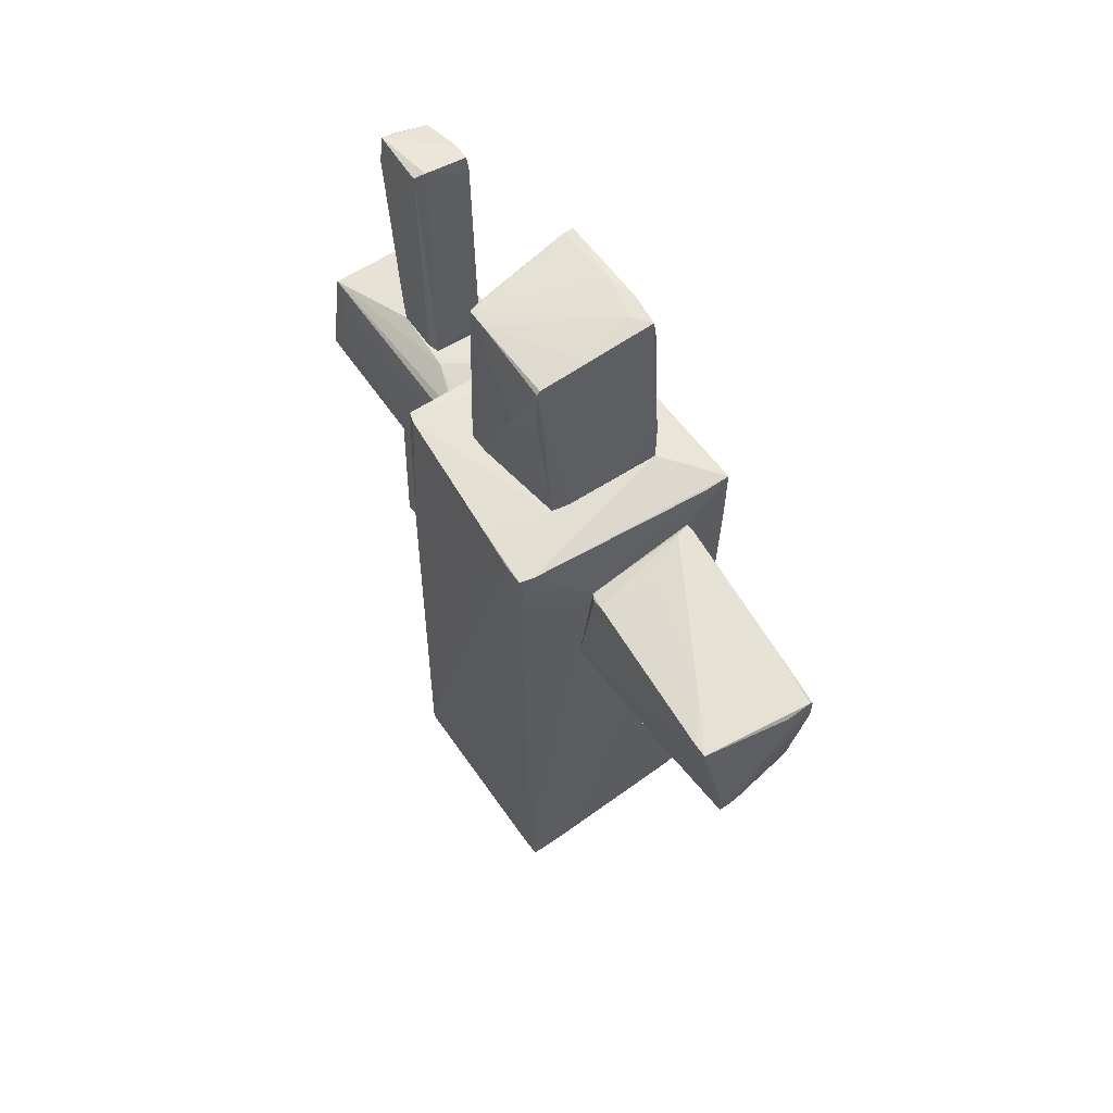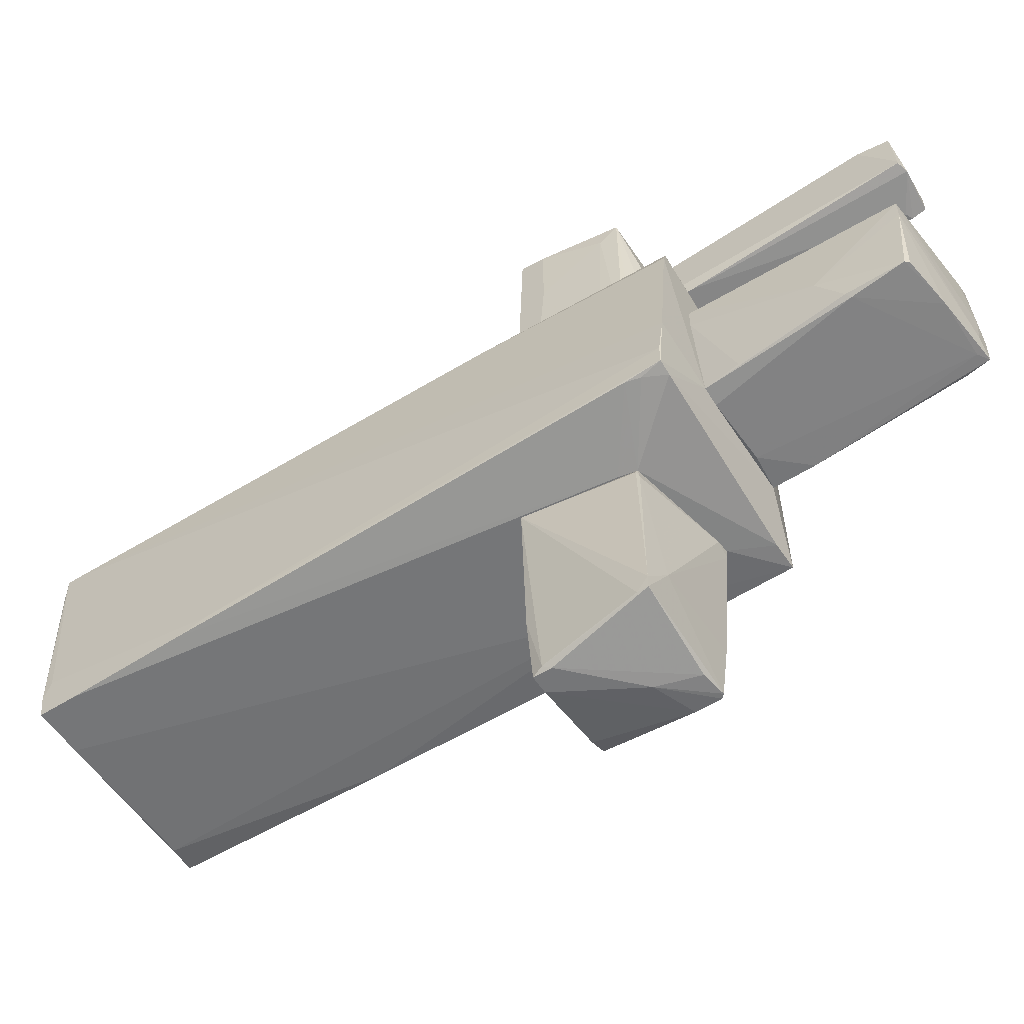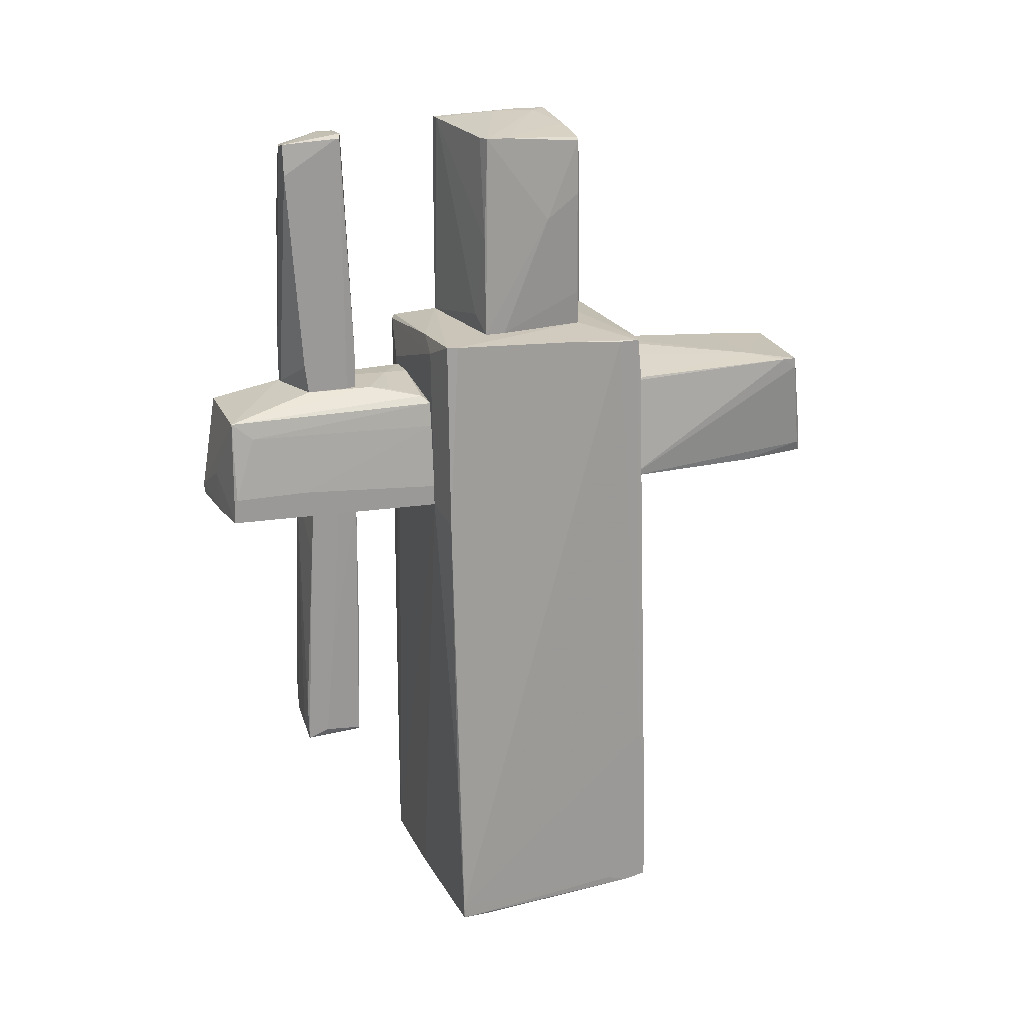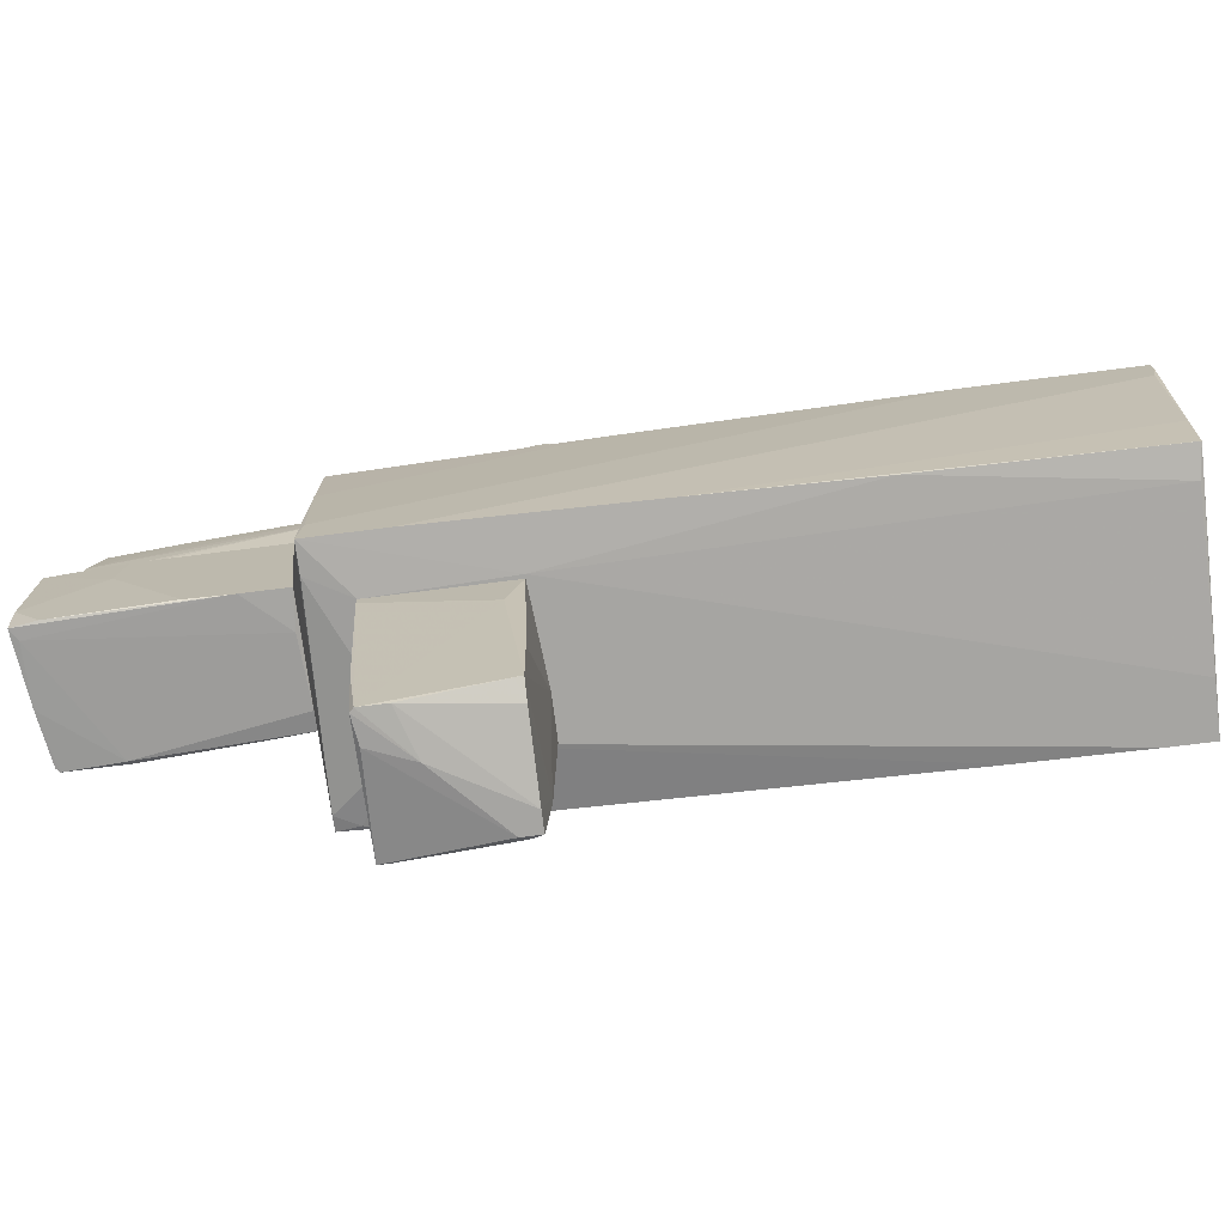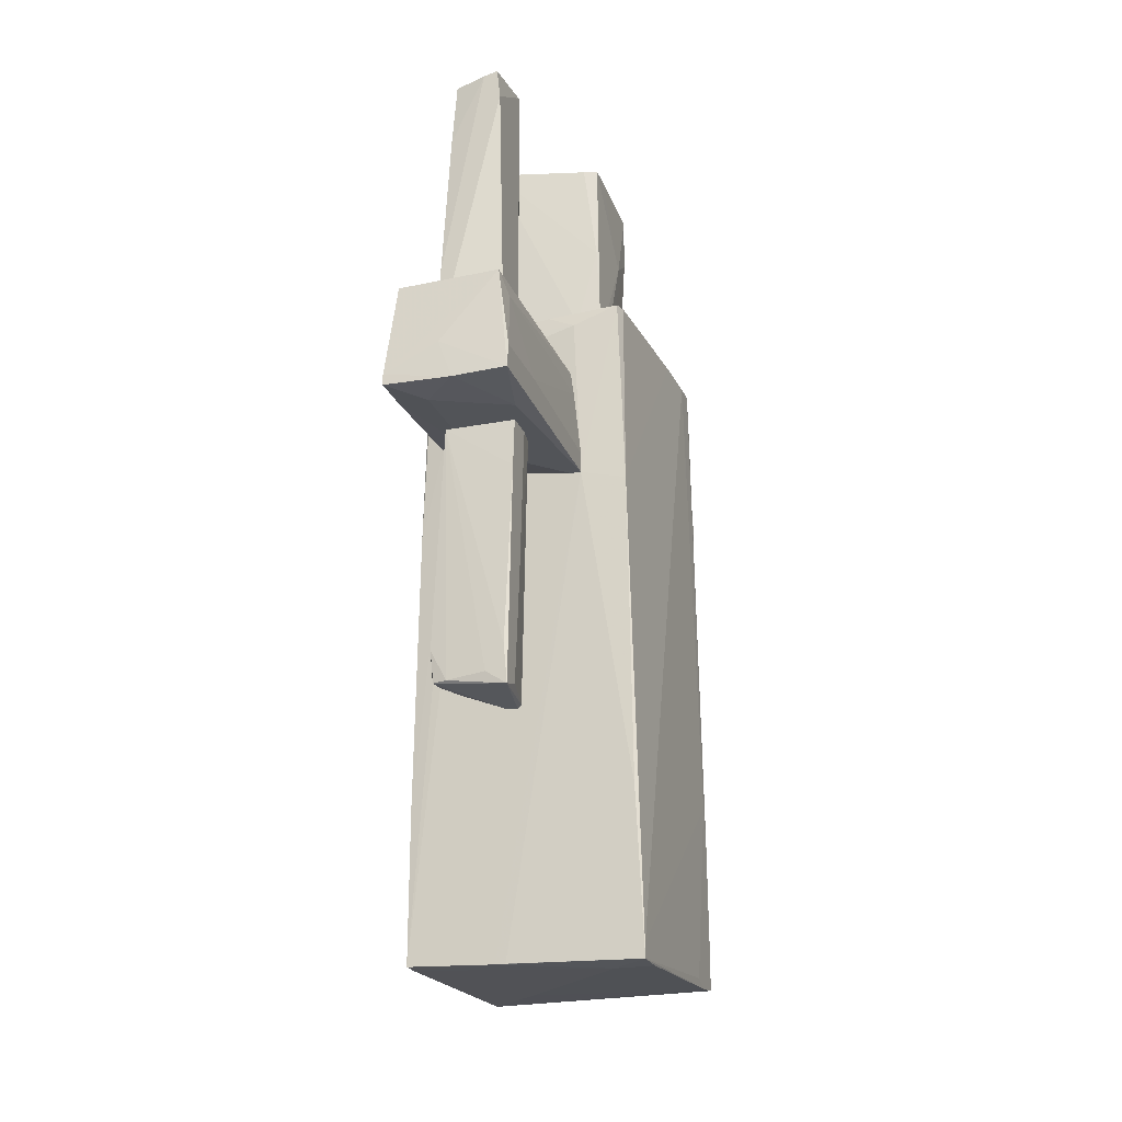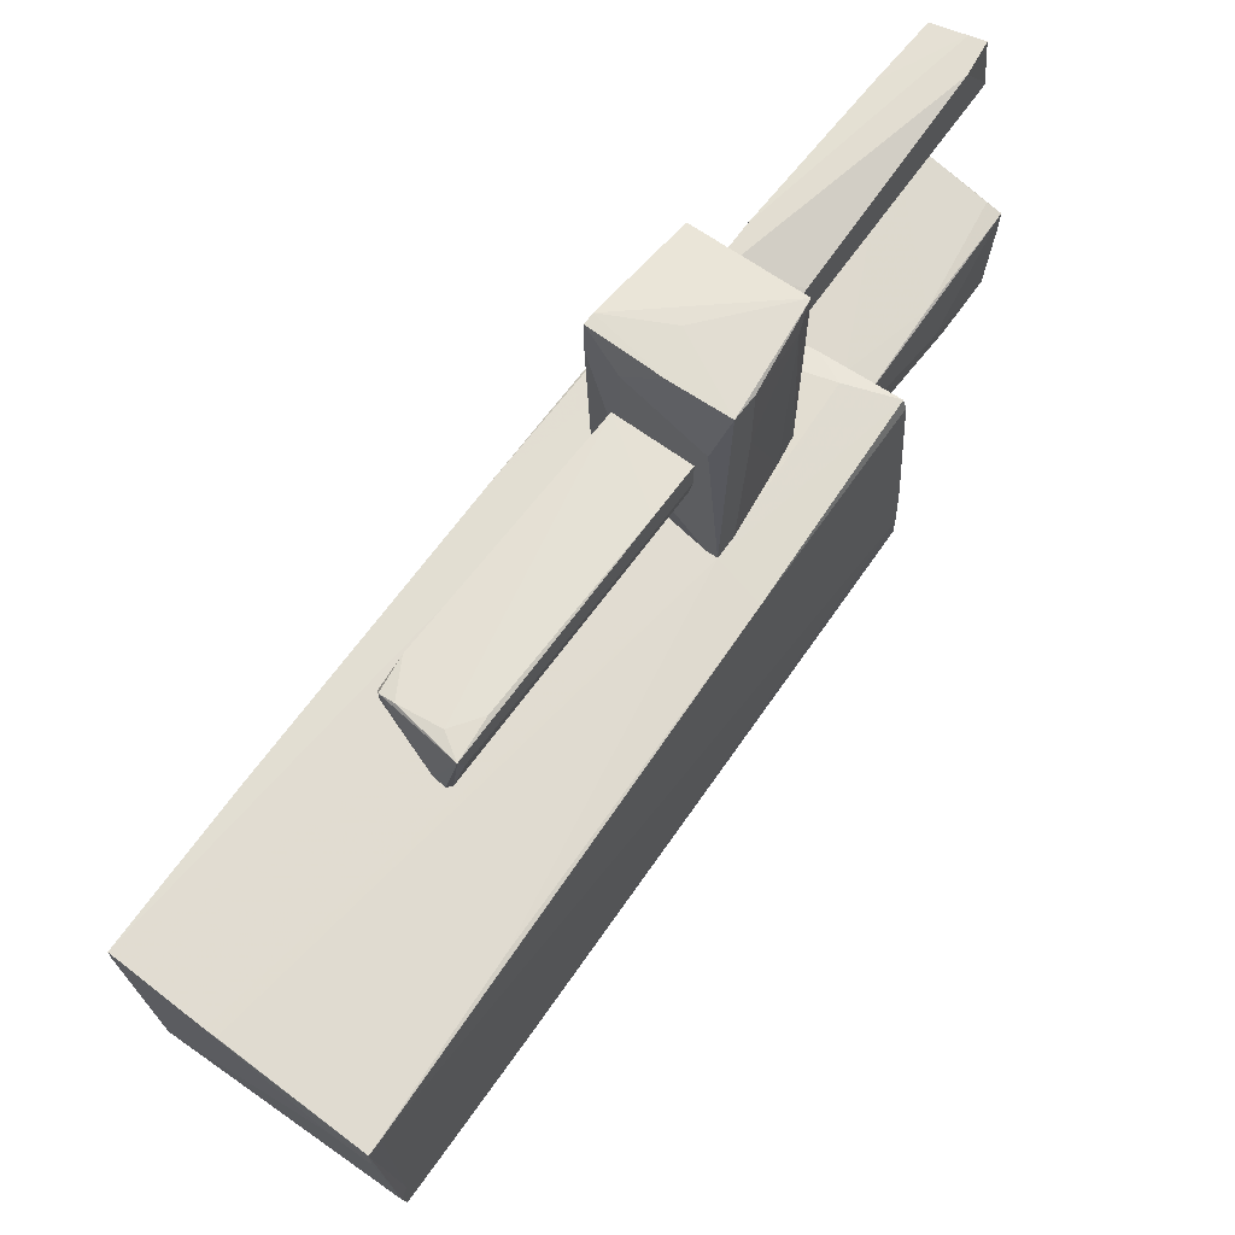
<metadata>
{"format":"obj","ext":"obj","renderer":"f3d","projection":"perspective","resolution":1024,"background":"white","views":[{"elev":61.5,"azim":144.8,"up":"+Y"},{"elev":-56.8,"azim":123.3,"up":"+Z"},{"elev":20.3,"azim":69.3,"up":"+Y"},{"elev":-73.8,"azim":-82.8,"up":"+Z"},{"elev":-23.0,"azim":18.2,"up":"+Y"},{"elev":68.5,"azim":35.6,"up":"+Z"}]}
</metadata>
<code>
o convex_0
v -0.01316 1.603 -1.616
v 0.4662 0.4848 -2.671
v 0.4982 0.4848 -2.671
v -0.4286 1.571 -3.278
v -0.5885 0.5489 -1.329
v -0.4925 0.5168 -3.151
v 0.5941 1.571 -3.151
v 0.5621 0.4848 -1.329
v -0.5885 1.667 -1.329
v 0.4343 1.476 -1.329
v 0.4662 0.5168 -3.31
v -0.4605 1.316 -3.278
v 0.4662 1.508 -1.489
v 0.2105 0.4848 -1.329
v -0.5885 0.6766 -1.776
v 0.4982 0.6127 -3.278
v -0.4605 1.539 -3.278
v 0.3383 1.603 -2.735
v -0.07694 1.188 -3.31
v -0.3327 0.5168 -3.214
v -0.5885 1.667 -1.425
v 0.5941 1.571 -3.023
v 0.5941 1.475 -3.151
v 0.3065 0.5168 -3.31
v -0.4605 1.667 -1.361
v -0.5245 0.5168 -2.639
v 0.4662 0.6766 -3.31
v -0.2049 1.539 -3.278
v 0.4662 1.475 -1.393
v -0.4925 1.603 -2.735
f 21 18 30
f 2 3 8
f 5 8 9
f 9 8 10
f 3 2 11
f 6 2 14
f 2 8 14
f 8 5 14
f 5 9 15
f 8 3 16
f 3 11 16
f 12 6 17
f 6 15 17
f 7 4 18
f 1 13 18
f 17 4 19
f 12 17 19
f 2 6 20
f 6 12 20
f 15 9 21
f 17 15 21
f 7 18 22
f 18 13 22
f 8 16 23
f 16 7 23
f 7 22 23
f 22 8 23
f 11 2 24
f 19 11 24
f 12 19 24
f 2 20 24
f 20 12 24
f 9 10 25
f 13 1 25
f 10 13 25
f 1 18 25
f 21 9 25
f 18 21 25
f 6 14 26
f 14 5 26
f 5 15 26
f 15 6 26
f 7 16 27
f 16 11 27
f 11 19 27
f 27 19 28
f 4 7 28
f 19 4 28
f 7 27 28
f 10 8 29
f 13 10 29
f 8 22 29
f 22 13 29
f 4 17 30
f 18 4 30
f 17 21 30
o convex_1
v 1.042 1.89 -1.169
v -1.036 -3.958 0.5887
v -1.036 -3.958 0.7489
v 1.073 -4.021 0.429
v 0.9137 2.146 0.7807
v -1.036 2.019 -1.297
v 0.658 -3.893 -1.329
v -0.9718 2.018 0.7166
v -0.94 -3.925 -1.265
v 1.106 -3.893 -1.329
v 1.073 -4.021 0.7166
v 1.073 2.083 -0.9451
v 0.4343 1.475 -1.329
v -0.5564 0.6119 0.8128
v -0.5884 2.146 -0.8172
v 0.562 0.4518 0.8128
v -0.6203 0.5479 -1.329
v -0.6203 1.667 0.8128
v 0.9456 2.146 0.6847
v -0.5884 2.146 0.3971
v -1.036 -2.583 0.7489
v 1.073 2.083 -1.137
v -0.6842 -3.894 -1.297
v -0.2367 -3.99 0.7489
v -1.004 -0.4425 -1.297
v 1.106 -2.487 -1.297
v -1.036 1.986 -0.9451
v -1.036 -3.925 0.3971
v 0.4662 2.146 -0.7533
v 0.9777 0.3558 0.7807
v 1.106 -3.926 -1.105
v -1.004 0.004996 0.7489
v 0.4981 1.986 0.8128
v 0.9456 2.082 -1.169
v 0.7219 -4.021 0.429
v -0.5884 1.667 -1.329
v -1.036 1.379 -1.297
v 1.106 -2.2 -1.233
v -0.94 1.987 0.7487
v 1.01 -2.519 0.7487
v 1.073 -3.894 0.7166
v -0.9718 -3.925 -0.7852
v -0.9718 -1.944 -1.296
v 1.042 2.115 -0.5294
v 0.2425 2.114 0.7807
v -0.7802 2.018 -1.296
v -1.004 2.018 -0.01857
v -0.1409 -3.99 0.7489
v 1.073 1.763 -1.169
v 1.106 -3.862 -0.913
v -0.3966 -3.958 -0.7212
v 0.4662 1.315 -1.329
v 1.106 -3.542 -1.329
f 82 56 83
f 32 33 36
f 39 37 40
f 40 37 43
f 44 33 46
f 43 37 47
f 33 44 48
f 44 46 48
f 45 35 49
f 35 45 50
f 45 36 50
f 36 33 51
f 33 48 51
f 37 39 53
f 47 37 53
f 33 32 54
f 46 33 54
f 36 51 57
f 32 36 58
f 45 49 59
f 35 46 60
f 49 35 60
f 39 40 61
f 41 34 61
f 40 56 61
f 51 48 62
f 57 51 62
f 46 35 63
f 48 46 63
f 31 43 64
f 36 45 64
f 52 31 64
f 45 59 64
f 59 52 64
f 34 41 65
f 54 32 65
f 41 54 65
f 47 36 66
f 43 47 66
f 36 47 67
f 47 55 67
f 58 36 67
f 52 42 68
f 56 52 68
f 61 56 68
f 38 62 69
f 62 48 69
f 48 63 69
f 41 60 70
f 60 46 70
f 60 41 71
f 68 42 71
f 39 32 72
f 55 39 72
f 32 58 72
f 67 55 72
f 58 67 72
f 53 39 73
f 47 53 73
f 39 55 73
f 55 47 73
f 42 52 74
f 59 49 74
f 52 59 74
f 49 60 74
f 60 71 74
f 71 42 74
f 35 50 75
f 50 38 75
f 63 35 75
f 38 69 75
f 69 63 75
f 64 43 76
f 36 64 76
f 66 36 76
f 43 66 76
f 38 50 77
f 50 36 77
f 36 57 77
f 62 38 77
f 57 62 77
f 54 41 78
f 46 54 78
f 41 70 78
f 70 46 78
f 43 31 79
f 31 52 79
f 52 56 79
f 41 61 80
f 61 68 80
f 71 41 80
f 68 71 80
f 32 39 81
f 61 34 81
f 39 61 81
f 65 32 81
f 34 65 81
f 40 43 82
f 43 79 82
f 79 56 82
f 56 40 83
f 40 82 83
o convex_2
v 0.4982 2.467 -0.7212
v -0.4605 4.096 0.3973
v 0.4343 4.032 0.2694
v -0.5564 2.147 0.3973
v -0.5245 4.128 -0.7532
v -0.5885 2.147 -0.8173
v 0.5941 2.147 0.2694
v 0.5621 3.969 -0.6894
v 0.3063 2.147 -0.7852
v -0.5885 3.457 0.3973
v 0.5621 4.032 0.2374
v -0.5564 4.128 -0.4655
v 0.5941 3.233 -0.3698
v 0.4662 2.147 -0.7534
v -0.5564 4.096 0.3973
v -0.5885 2.147 0.3973
v -0.5885 2.531 -0.8173
v 0.08257 4.064 -0.7212
v 0.5941 2.147 0.07758
v -0.5885 2.914 -0.7852
v 0.3704 2.307 0.3012
v -0.3966 4.128 -0.5934
v 0.5301 3.489 -0.7212
v 0.5621 3.074 0.2694
v -0.2688 2.179 -0.8173
v 0.5301 4.001 -0.6894
v 0.5621 3.457 -0.6894
v -0.5885 3.521 0.01362
v -0.4925 4.128 -0.21
v -0.5564 3.905 -0.7532
v 0.5621 4.032 0.0456
v -0.4286 4.064 -0.7532
f 106 108 115
f 87 89 90
f 90 89 92
f 87 85 93
f 85 86 94
f 94 90 96
f 90 92 97
f 93 85 98
f 89 87 99
f 87 93 99
f 93 89 99
f 89 93 100
f 96 90 102
f 97 84 102
f 90 97 102
f 100 93 103
f 85 87 104
f 87 90 104
f 88 95 105
f 101 88 105
f 97 92 106
f 101 91 106
f 86 85 107
f 94 86 107
f 90 94 107
f 85 104 107
f 104 90 107
f 92 89 108
f 89 100 108
f 106 92 108
f 91 101 109
f 91 96 110
f 84 97 110
f 102 84 110
f 96 102 110
f 106 91 110
f 97 106 110
f 93 98 111
f 98 95 111
f 95 103 111
f 103 93 111
f 85 94 112
f 98 85 112
f 95 98 112
f 94 105 112
f 105 95 112
f 95 88 113
f 88 100 113
f 103 95 113
f 100 103 113
f 96 91 114
f 94 96 114
f 105 94 114
f 101 105 114
f 91 109 114
f 109 101 114
f 100 88 115
f 88 101 115
f 101 106 115
f 108 100 115
o convex_3
v 0.3384 -0.9534 1.836
v -0.3647 -1.88 1.995
v -0.3327 -1.912 1.963
v -0.2369 0.4528 1.548
v -0.3008 0.4528 1.995
v 0.2424 -2.04 1.58
v 0.3384 -2.008 2.123
v 0.3384 0.4528 1.995
v 0.3064 0.4528 1.548
v -0.2369 -1.88 1.58
v -0.2049 -1.912 2.091
v -0.07703 -1.081 1.548
v 0.3064 -1.656 2.123
v 0.2744 -2.008 1.58
v -0.3647 -1.625 2.059
v -0.2688 0.261 1.644
v 0.2744 -0.8575 1.548
v -0.2688 -1.88 1.644
v 0.3384 -1.944 1.931
v 0.1465 -2.04 1.612
v 0.3384 0.4528 1.74
v -0.2369 -0.8253 1.548
v 0.1465 -1.88 2.123
v -0.3008 0.3569 1.899
v -0.3327 -1.912 2.059
v 0.3384 0.005218 2.027
f 128 122 141
f 119 120 123
f 122 116 123
f 119 123 124
f 119 124 127
f 121 125 127
f 122 121 129
f 124 116 129
f 126 120 130
f 121 127 132
f 127 124 132
f 129 121 132
f 124 129 132
f 118 117 133
f 131 119 133
f 117 131 133
f 116 122 134
f 129 116 134
f 122 129 134
f 121 122 135
f 125 121 135
f 118 133 135
f 133 125 135
f 123 116 136
f 116 124 136
f 124 123 136
f 119 127 137
f 127 125 137
f 125 133 137
f 133 119 137
f 120 126 138
f 126 122 138
f 128 120 138
f 122 128 138
f 120 119 139
f 117 130 139
f 130 120 139
f 119 131 139
f 131 117 139
f 117 118 140
f 122 126 140
f 130 117 140
f 126 130 140
f 118 135 140
f 135 122 140
f 123 120 141
f 122 123 141
f 120 128 141
o convex_4
v -0.04514 0.8365 2.858
v 0.4663 0.4529 0.813
v 0.2424 0.485 0.8132
v 0.2744 1.603 1.165
v -0.5565 1.603 0.8132
v 0.4663 1.476 2.794
v -0.5244 0.485 2.89
v 0.5622 0.5168 2.826
v -0.4605 1.475 2.762
v -0.5565 0.6128 0.8132
v 0.4663 1.476 0.813
v -0.3327 1.635 2.123
v 0.5622 0.6446 0.813
v -0.2368 0.4529 1.548
v 0.4343 0.4529 2.251
v 0.2104 1.635 1.963
v 0.5622 0.7405 2.794
v 0.5622 0.4529 0.813
v -0.2049 1.635 1.069
v -0.2368 0.4529 2.571
v 0.4023 1.539 0.8771
v -0.5244 0.5808 2.89
v -0.5565 0.5808 1.516
v 0.4982 1.316 2.602
v -0.4925 1.507 2.315
v -0.5565 0.5808 1.005
v 0.2424 1.635 1.356
v 0.08266 0.485 2.858
v 0.4982 1.252 0.813
v -0.5565 1.539 1.005
v -0.5244 0.485 2.539
v -0.3007 1.603 0.8132
v 0.5622 0.7405 2.123
f 170 165 174
f 147 142 149
f 143 144 151
f 146 143 151
f 143 146 152
f 150 147 153
f 143 152 154
f 144 143 155
f 155 143 156
f 153 147 157
f 147 149 158
f 149 154 158
f 143 154 159
f 154 149 159
f 156 143 159
f 149 156 159
f 146 153 160
f 153 157 160
f 148 155 161
f 155 156 161
f 147 152 162
f 142 147 163
f 147 150 163
f 146 151 164
f 148 163 164
f 152 147 165
f 147 158 165
f 153 146 166
f 150 153 166
f 163 150 166
f 151 144 167
f 144 155 167
f 164 151 167
f 148 164 167
f 157 147 168
f 145 160 168
f 160 157 168
f 147 162 168
f 162 145 168
f 149 142 169
f 156 149 169
f 148 161 169
f 161 156 169
f 142 163 169
f 163 148 169
f 154 152 170
f 152 165 170
f 146 164 171
f 164 163 171
f 166 146 171
f 163 166 171
f 155 148 172
f 167 155 172
f 148 167 172
f 152 146 173
f 160 145 173
f 146 160 173
f 162 152 173
f 145 162 173
f 158 154 174
f 165 158 174
f 154 170 174
o convex_5
v -0.3328 2.275 1.899
v 0.1786 4.032 2.123
v 0.2106 4.064 1.612
v 0.2106 1.636 1.963
v -0.2689 1.636 1.452
v -0.2689 4.064 1.516
v -0.3328 1.636 2.123
v 0.1786 1.636 1.484
v -0.2368 3.968 2.059
v -0.2049 3.904 1.484
v 0.2106 3.745 2.123
v 0.1146 4.097 1.548
v 0.2106 1.636 1.58
v -0.2689 3.361 2.091
v -0.2689 4.064 1.676
v -0.2689 1.636 2.123
v 0.1786 2.019 1.484
v -0.07706 1.732 1.452
v 0.0507 4 2.123
v 0.2106 1.891 1.995
v -0.3328 1.987 2.123
v -0.2689 3.936 1.484
v -0.3328 1.636 1.899
v 0.2106 4.064 1.58
f 187 191 198
f 179 178 181
f 178 179 182
f 177 176 185
f 178 177 185
f 176 181 185
f 176 177 186
f 177 178 187
f 178 182 187
f 188 183 189
f 180 175 189
f 183 176 189
f 176 186 189
f 186 180 189
f 181 178 190
f 185 181 190
f 184 186 191
f 187 182 191
f 182 179 192
f 191 182 192
f 184 191 192
f 181 176 193
f 176 183 193
f 183 188 193
f 178 185 194
f 190 178 194
f 185 190 194
f 175 181 195
f 188 189 195
f 189 175 195
f 181 193 195
f 193 188 195
f 179 175 196
f 175 180 196
f 180 186 196
f 186 184 196
f 192 179 196
f 184 192 196
f 175 179 197
f 181 175 197
f 179 181 197
f 186 177 198
f 177 187 198
f 191 186 198

</code>
